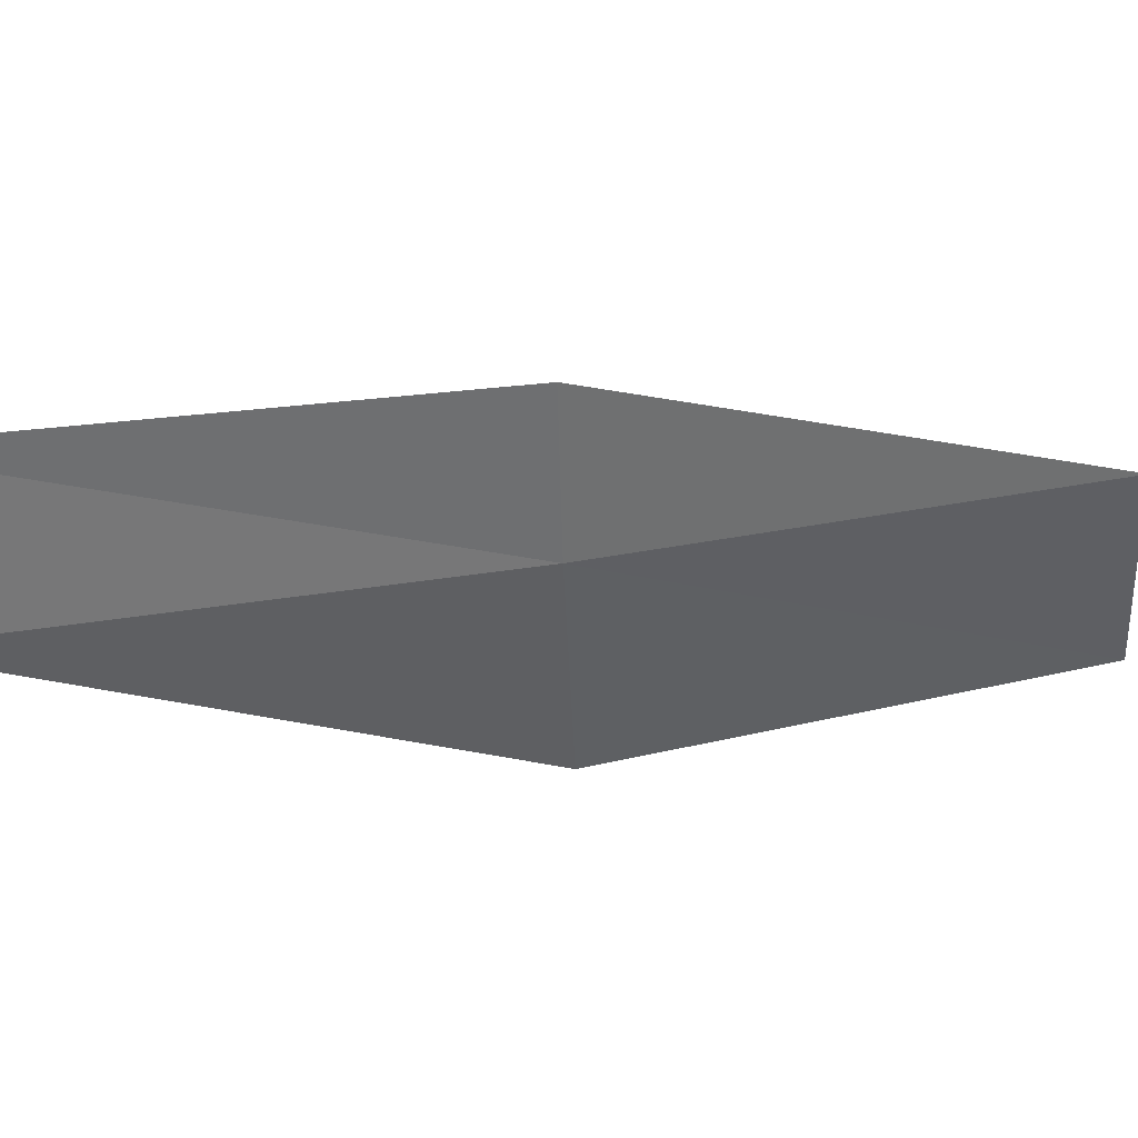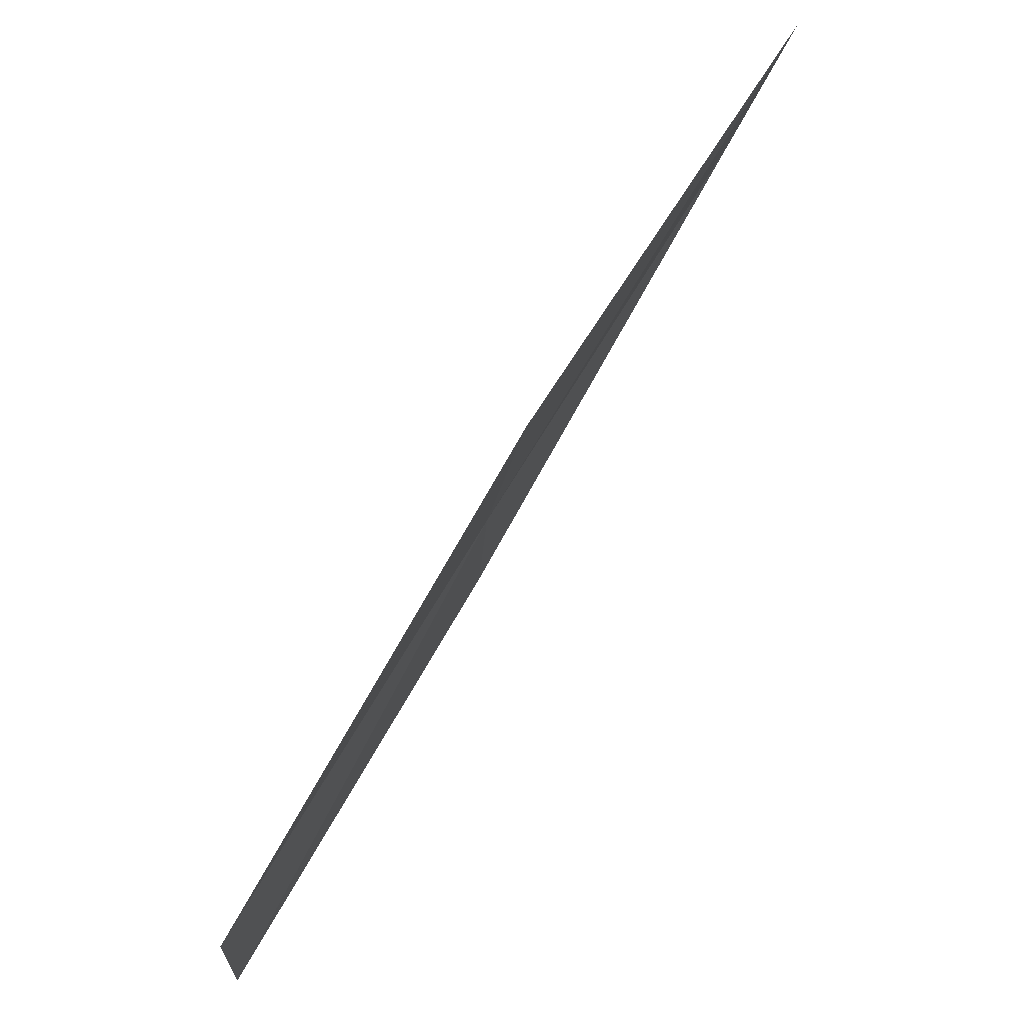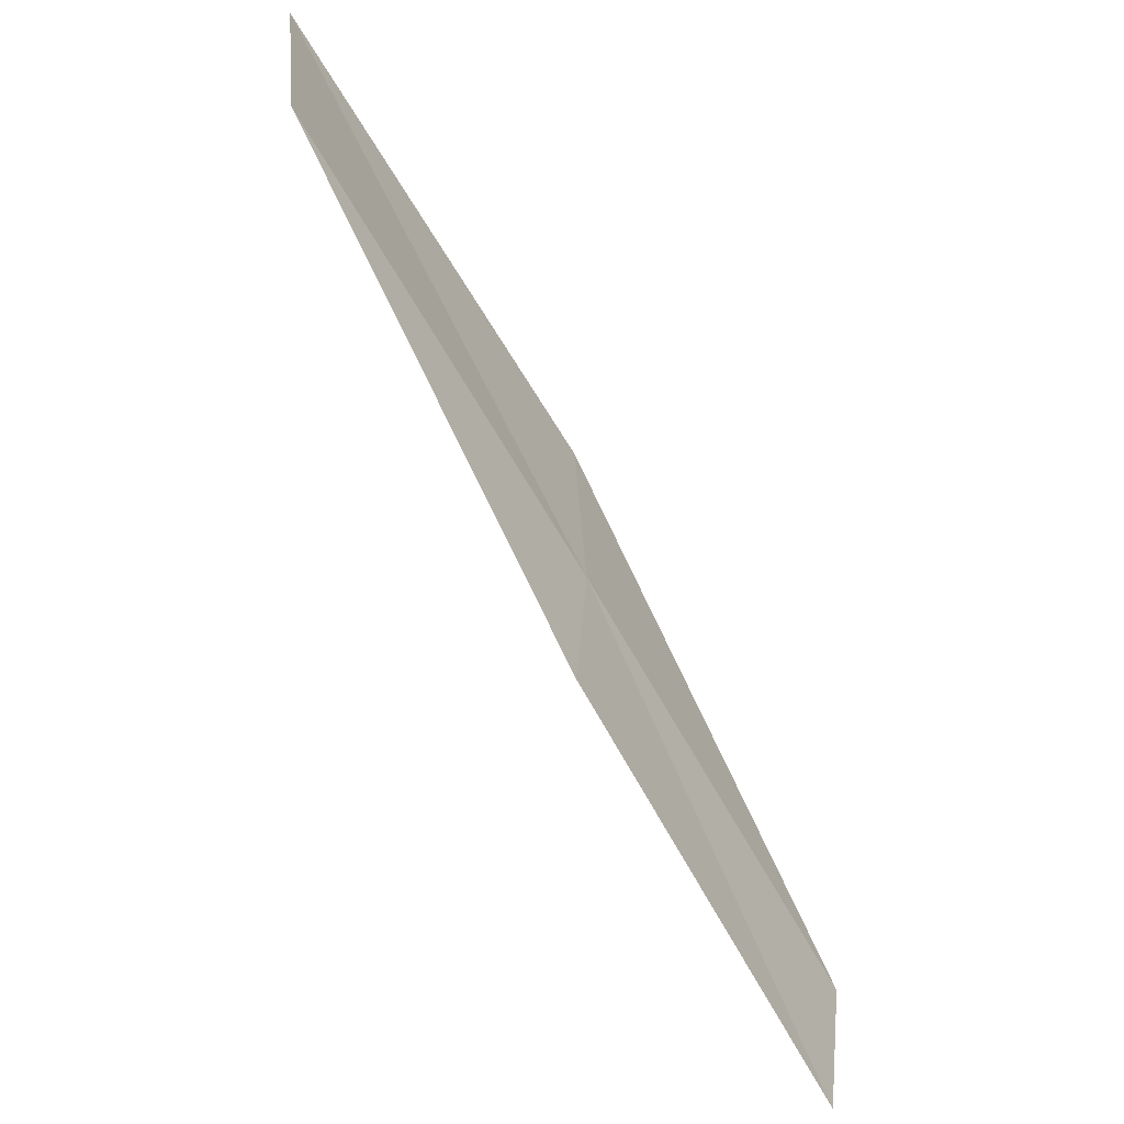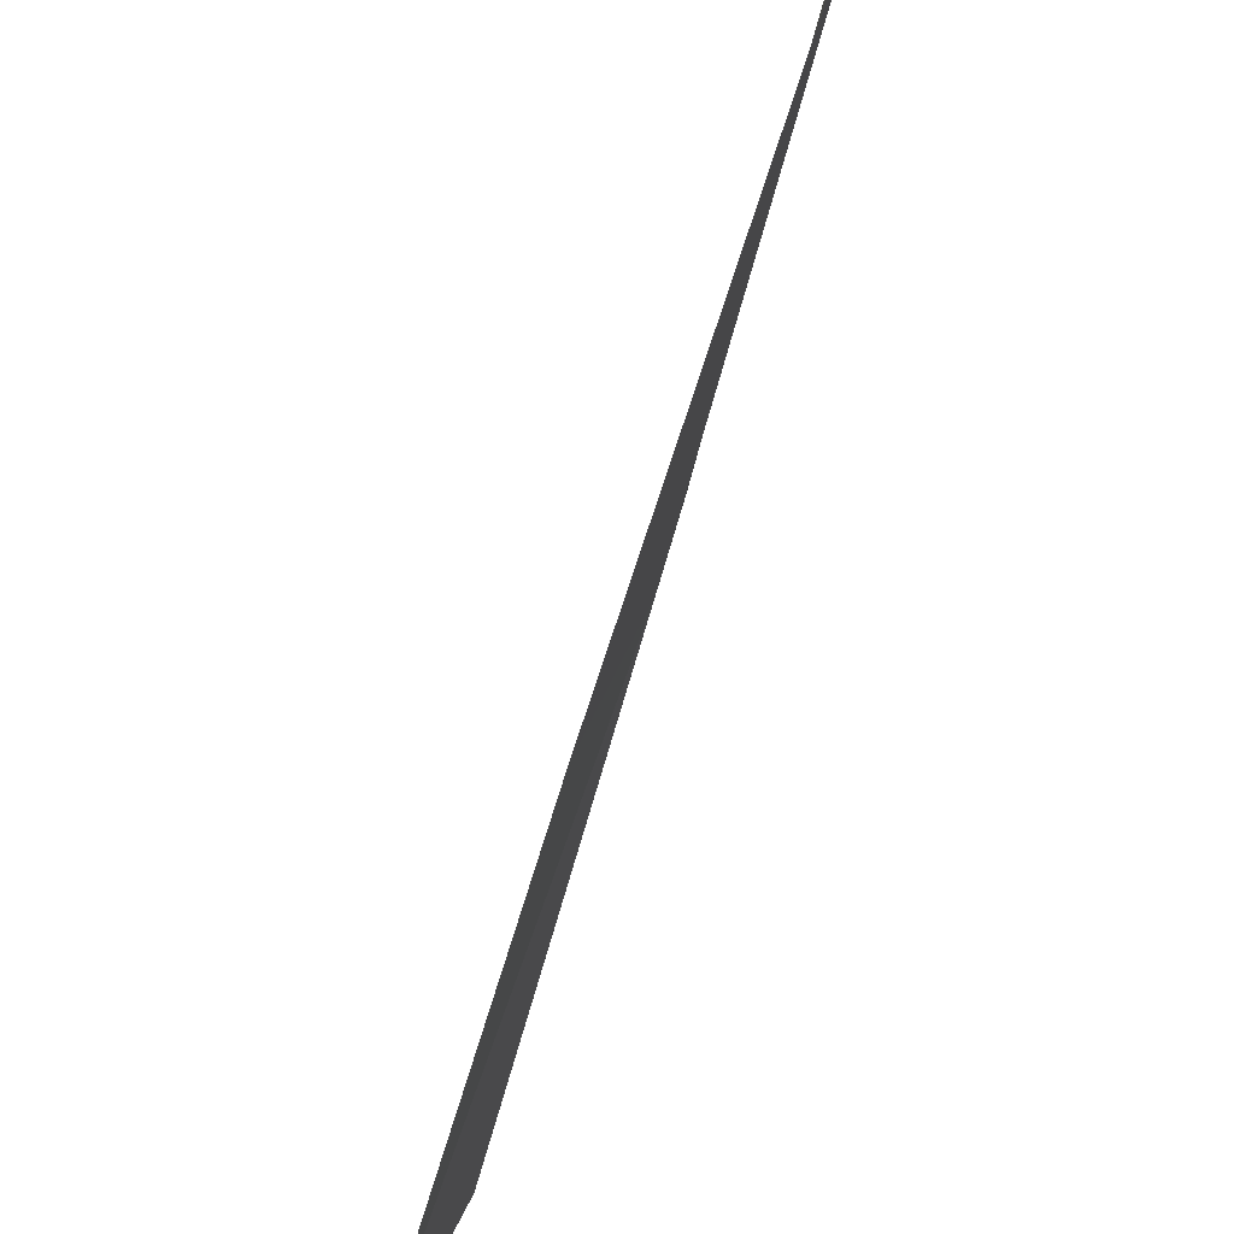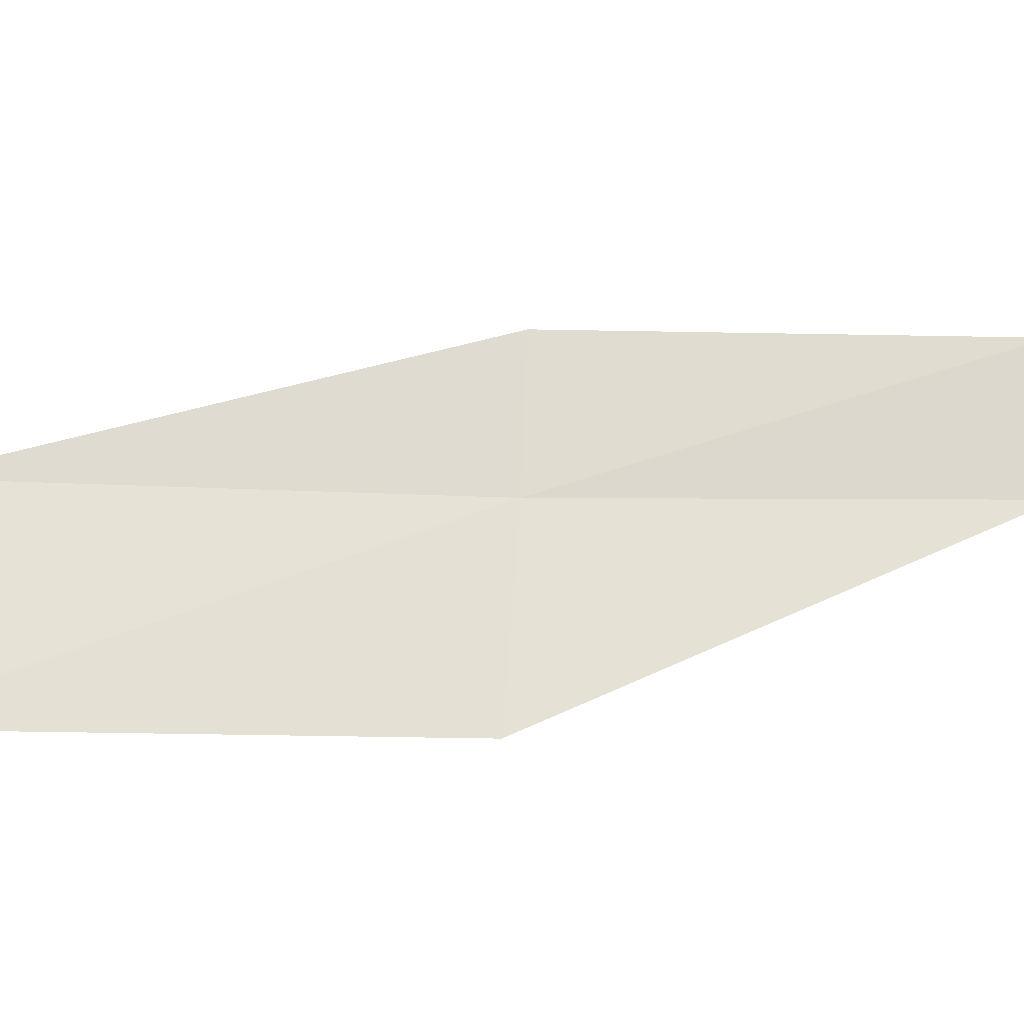
<metadata>
{"format":"obj","ext":"obj","renderer":"f3d","projection":"perspective","resolution":1024,"background":"white","views":[{"elev":28.1,"azim":-81.1,"up":"+Y"},{"elev":-24.1,"azim":5.5,"up":"+Z"},{"elev":33.6,"azim":-167.0,"up":"+Z"},{"elev":-63.8,"azim":-163.5,"up":"+Y"},{"elev":-14.8,"azim":104.6,"up":"+Y"}]}
</metadata>
<code>
v -2.794 -23.69 8
v -2.912 -22.95 8
v -4.11 -22.77 6
v -4.029 -23.51 6
v -2.512 -24.69 8
v -1.55 -23.8 10
v -1.217 -24.78 10
f 1 2 3
f 1 3 4
f 1 4 5
f 1 6 2
f 1 7 6
f 1 5 7

</code>
